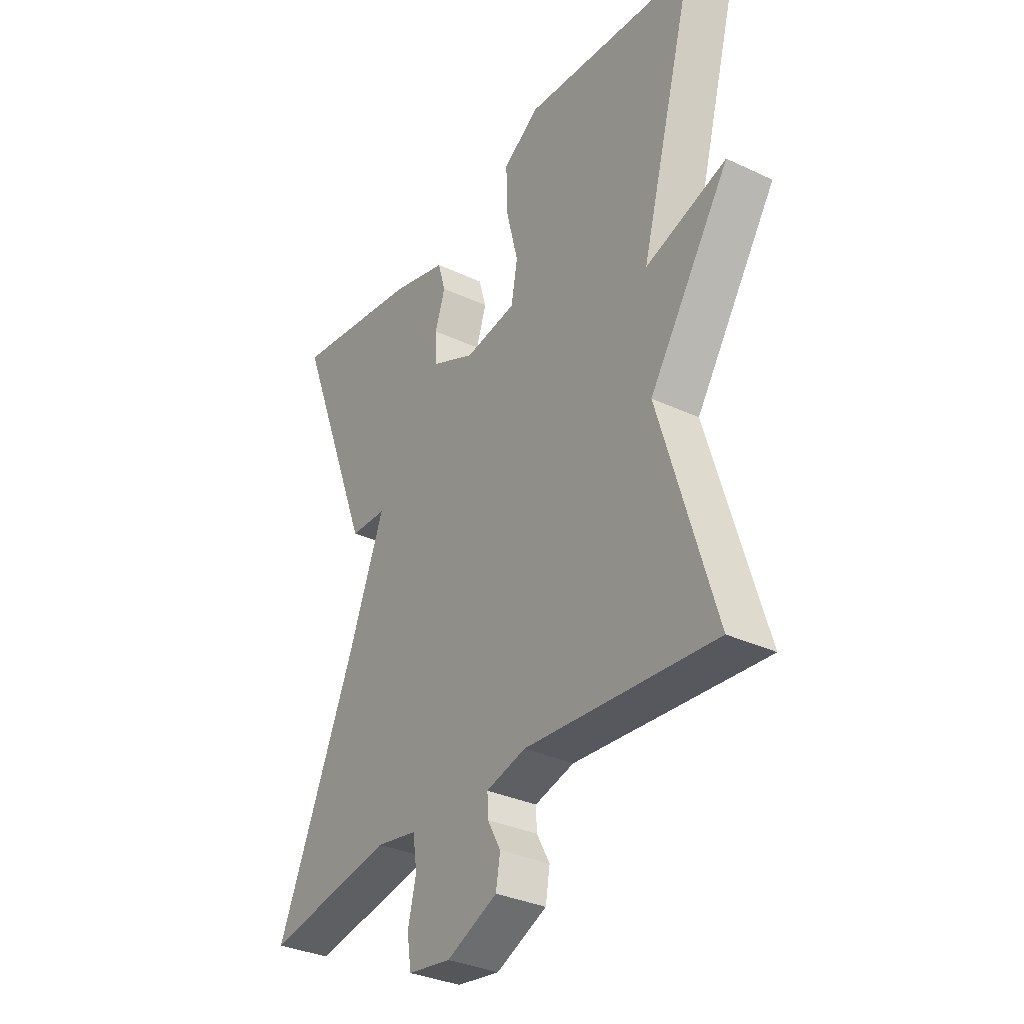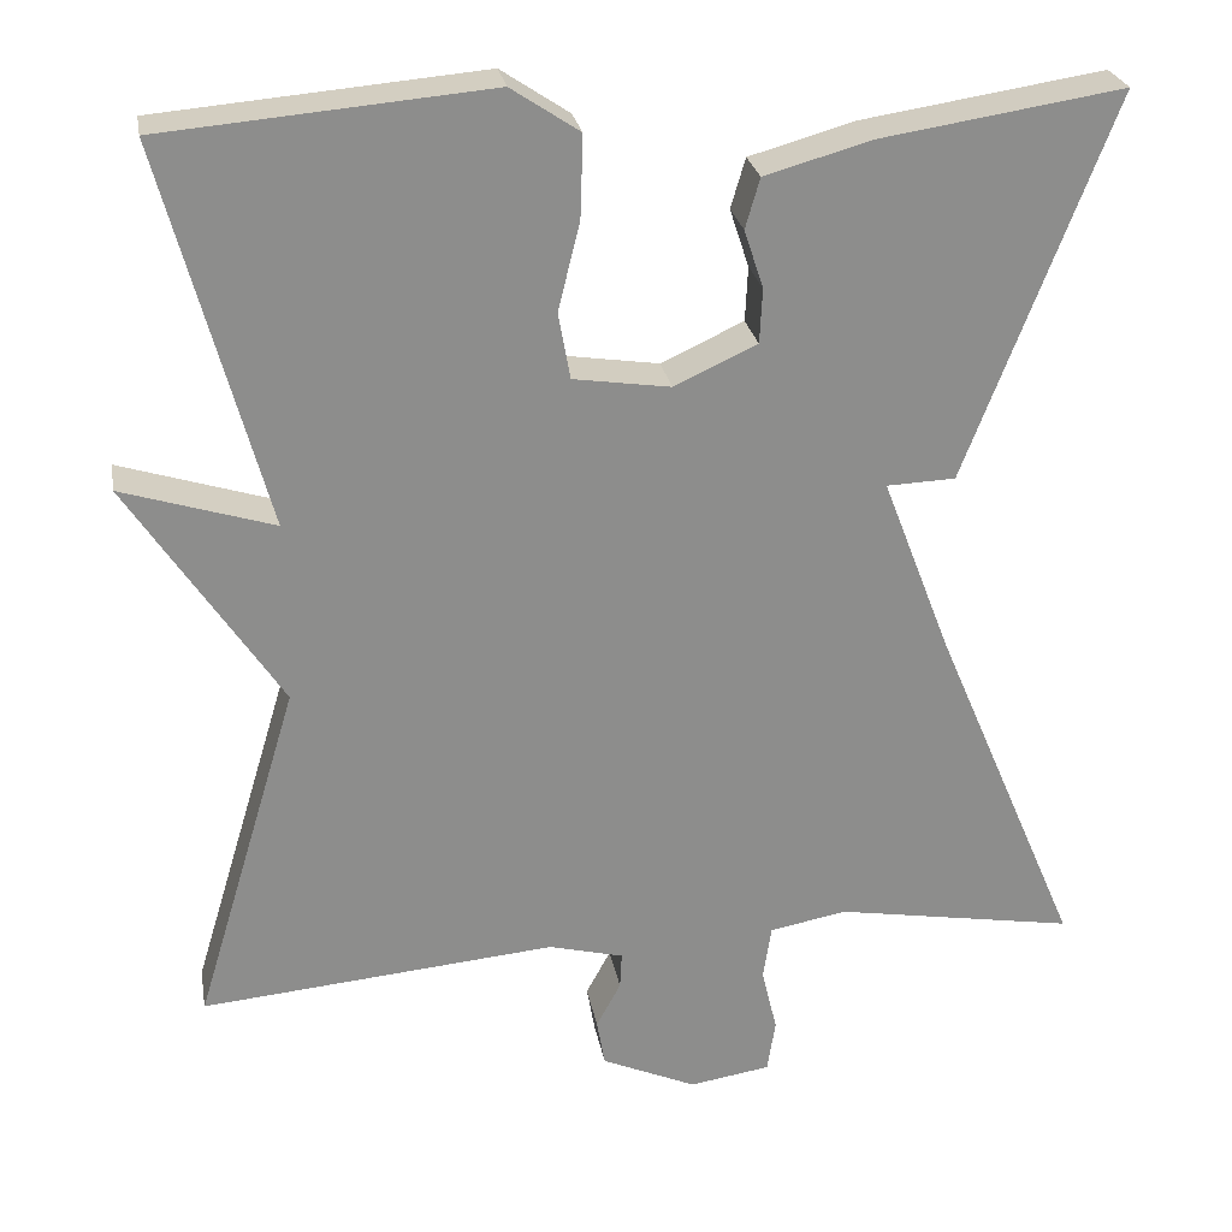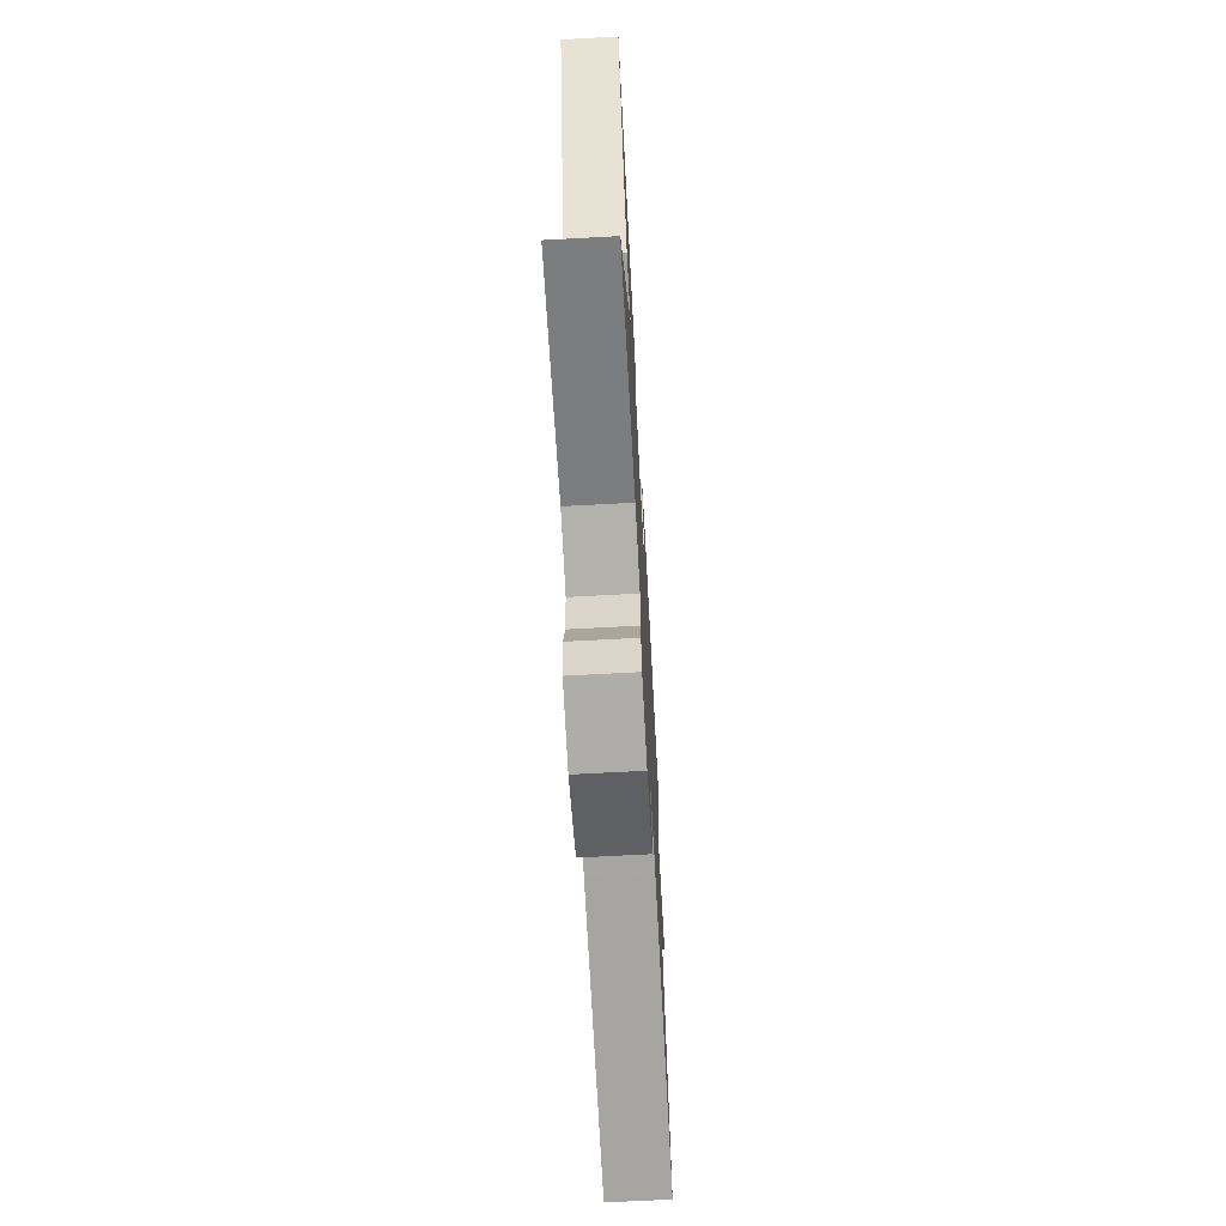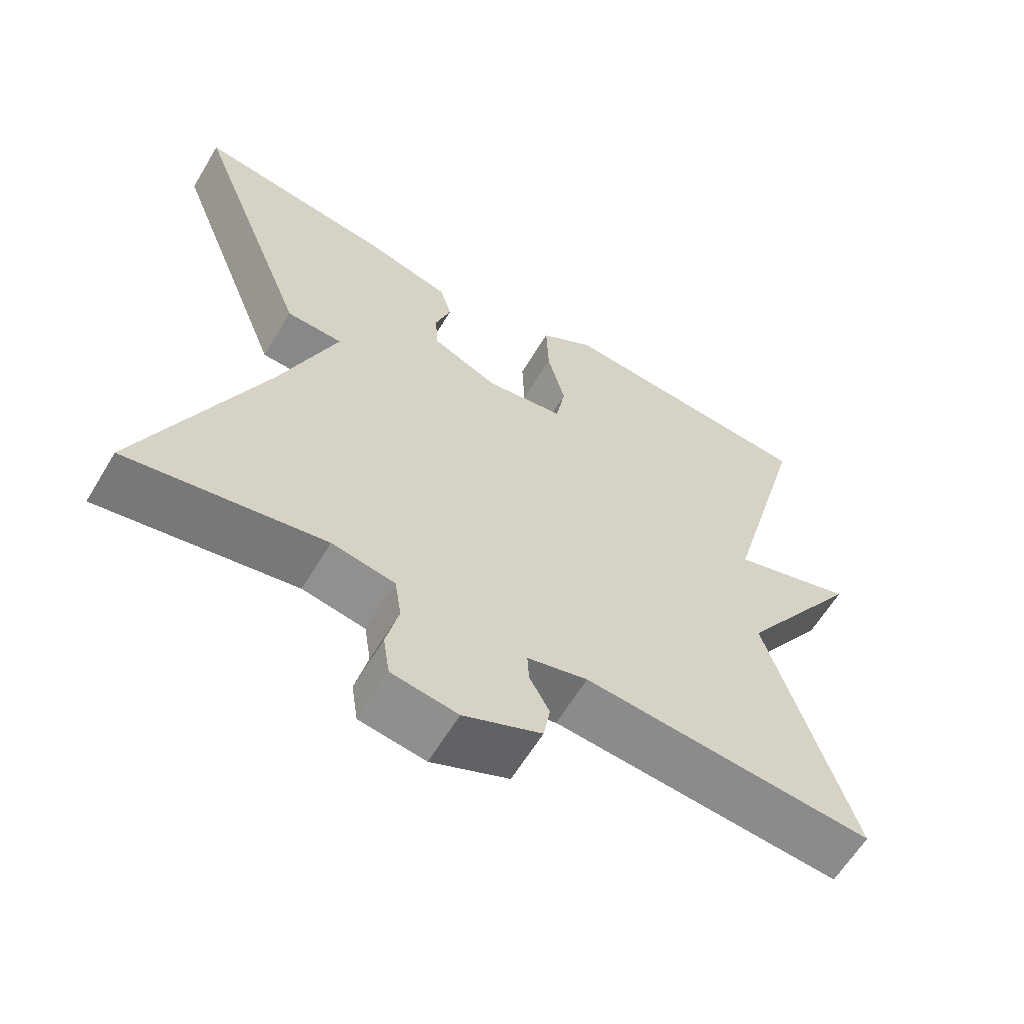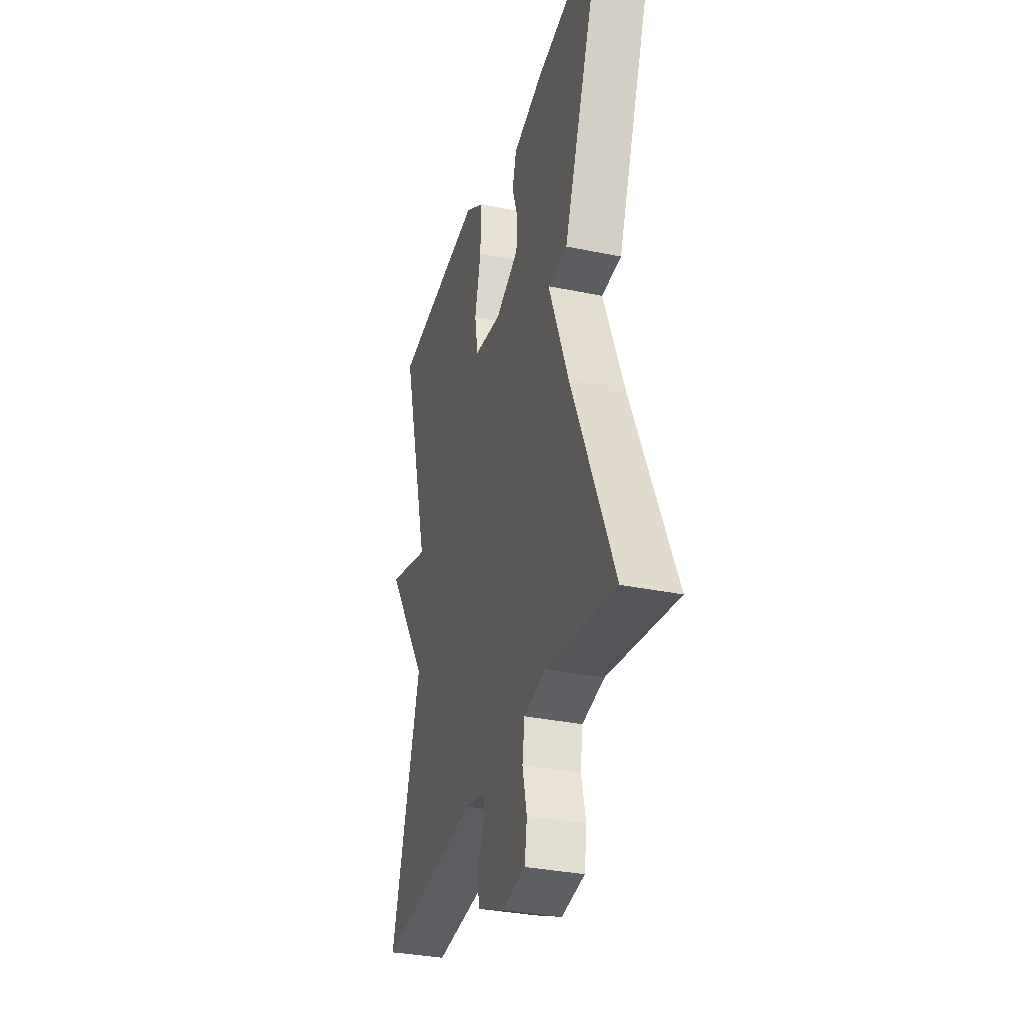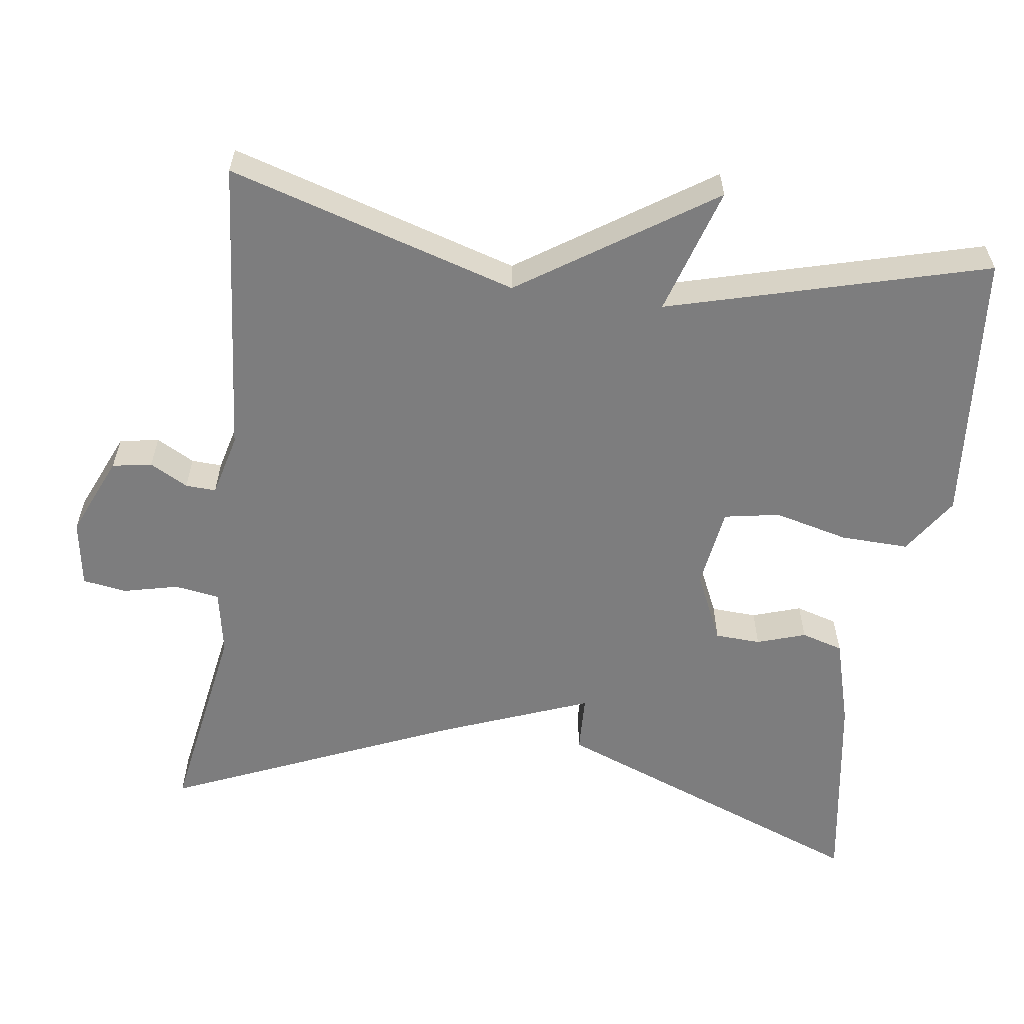
<metadata>
{"format":"obj","ext":"obj","renderer":"f3d","projection":"perspective","resolution":1024,"background":"white","views":[{"elev":-33.2,"azim":-122.8,"up":"+Z"},{"elev":25.8,"azim":-10.0,"up":"+Z"},{"elev":-68.5,"azim":93.1,"up":"+Z"},{"elev":-62.0,"azim":149.0,"up":"+Z"},{"elev":-33.3,"azim":74.1,"up":"+Z"},{"elev":-59.2,"azim":-97.8,"up":"+Y"}]}
</metadata>
<code>
v -0.5 0.07 0.5
v -0.141 0.07 0.531
v -0.066 0.07 0.481
v -0.069 0.07 0.391
v -0.093 0.07 0.294
v -0.08 0.07 0.221
v 0.027 0.07 0.205
v 0.118 0.07 0.247
v 0.121 0.07 0.307
v 0.1 0.07 0.371
v 0.116 0.07 0.426
v 0.233 0.07 0.459
v 0.5 0.07 0.5
v 0.338 0.07 0.079
v 0.262 0.07 0.076
v 0.338 0.07 -0.121
v 0.5 0.07 -0.5
v 0.234 0.07 -0.455
v 0.149 0.07 -0.471
v 0.14 0.07 -0.53
v 0.157 0.07 -0.602
v 0.148 0.07 -0.66
v 0.059 0.07 -0.674
v -0.046 0.07 -0.628
v -0.055 0.07 -0.576
v -0.028 0.07 -0.526
v -0.026 0.07 -0.486
v -0.108 0.07 -0.465
v -0.5 0.07 -0.5
v -0.386 0.07 -0.121
v -0.553 0.07 0.131
v -0.386 0.07 0.079
v -0.5 0 0.5
v -0.141 0 0.531
v -0.066 0 0.481
v -0.069 0 0.391
v -0.093 0 0.294
v -0.08 0 0.221
v 0.027 0 0.205
v 0.118 0 0.247
v 0.121 0 0.307
v 0.1 0 0.371
v 0.116 0 0.426
v 0.233 0 0.459
v 0.5 0 0.5
v 0.338 0 0.079
v 0.262 0 0.076
v 0.338 0 -0.121
v 0.5 0 -0.5
v 0.234 0 -0.455
v 0.149 0 -0.471
v 0.14 0 -0.53
v 0.157 0 -0.602
v 0.148 0 -0.66
v 0.059 0 -0.674
v -0.046 0 -0.628
v -0.055 0 -0.576
v -0.028 0 -0.526
v -0.026 0 -0.486
v -0.108 0 -0.465
v -0.5 0 -0.5
v -0.386 0 -0.121
v -0.553 0 0.131
v -0.386 0 0.079
f 30 31 32
f 28 29 30
f 27 28 30 32
f 24 25 26
f 23 24 26
f 22 23 26
f 21 22 26
f 20 21 26
f 19 20 26 27
f 27 32 1
f 19 27 1
f 18 19 1
f 13 14 15
f 12 13 15
f 11 12 15
f 10 11 15
f 9 10 15
f 8 9 15 16
f 16 17 18
f 8 16 18
f 7 8 18
f 3 4 5
f 2 3 5
f 1 2 5
f 1 5 6
f 18 1 6
f 6 7 18
f 64 63 62
f 62 61 60
f 64 62 60 59
f 58 57 56
f 58 56 55
f 58 55 54
f 58 54 53
f 58 53 52
f 59 58 52 51
f 33 64 59
f 33 59 51
f 33 51 50
f 47 46 45
f 47 45 44
f 47 44 43
f 47 43 42
f 47 42 41
f 48 47 41 40
f 50 49 48
f 50 48 40
f 50 40 39
f 37 36 35
f 37 35 34
f 37 34 33
f 38 37 33
f 38 33 50
f 50 39 38
f 1 33 34 2
f 2 34 35 3
f 3 35 36 4
f 4 36 37 5
f 5 37 38 6
f 6 38 39 7
f 7 39 40 8
f 8 40 41 9
f 9 41 42 10
f 10 42 43 11
f 11 43 44 12
f 12 44 45 13
f 13 45 46 14
f 14 46 47 15
f 15 47 48 16
f 16 48 49 17
f 17 49 50 18
f 18 50 51 19
f 19 51 52 20
f 20 52 53 21
f 21 53 54 22
f 22 54 55 23
f 23 55 56 24
f 24 56 57 25
f 25 57 58 26
f 26 58 59 27
f 27 59 60 28
f 28 60 61 29
f 29 61 62 30
f 30 62 63 31
f 31 63 64 32
f 32 64 33 1

</code>
